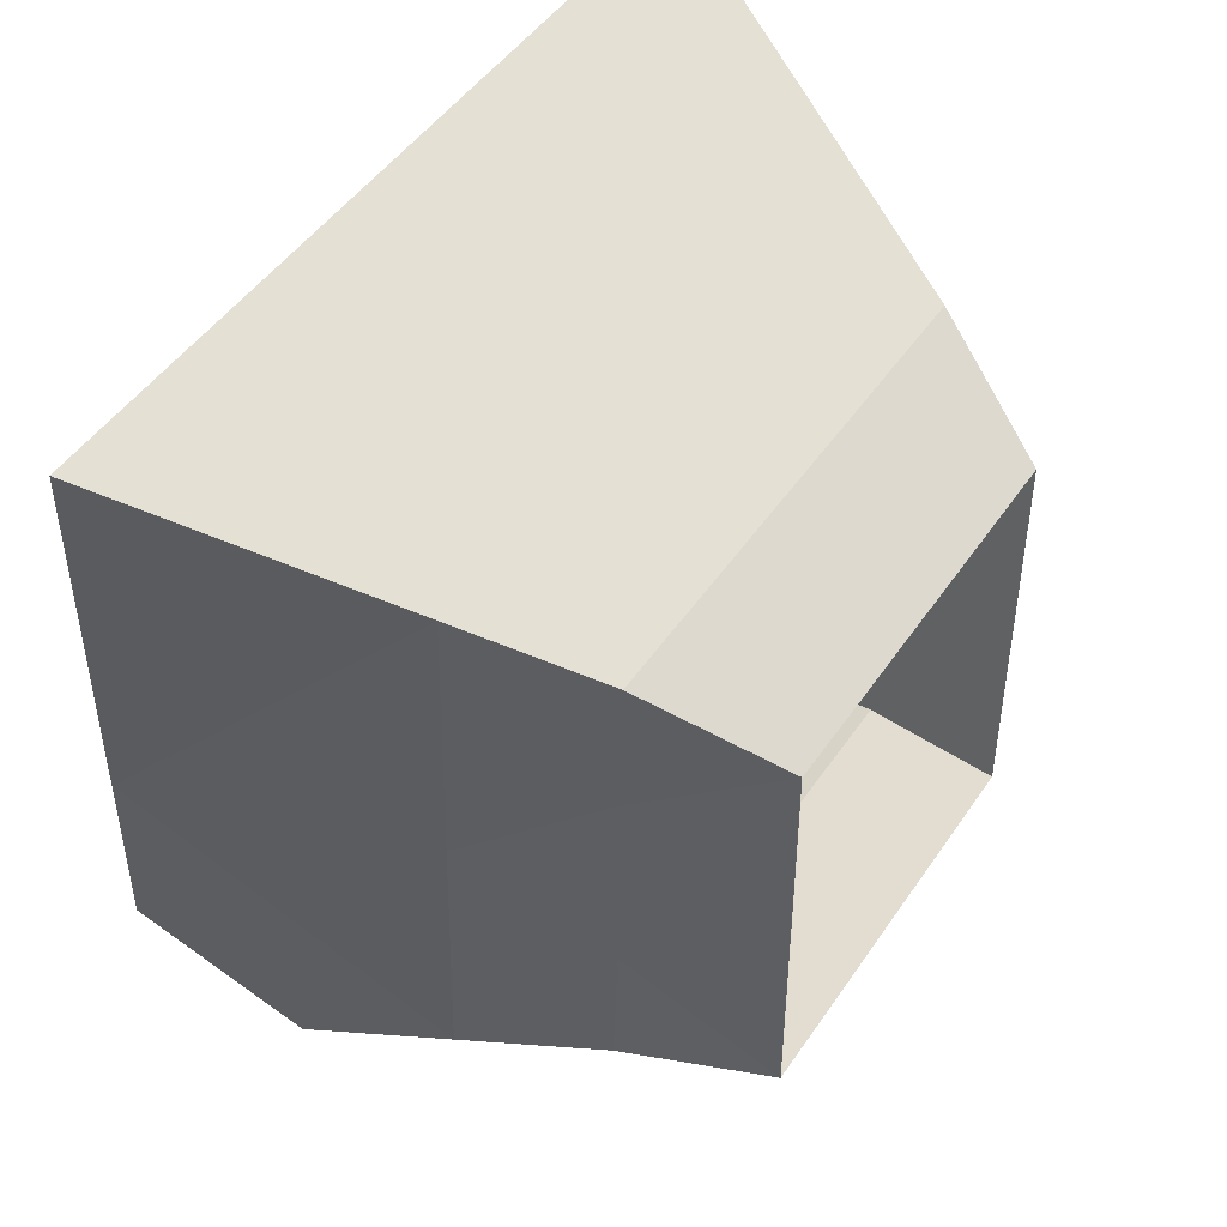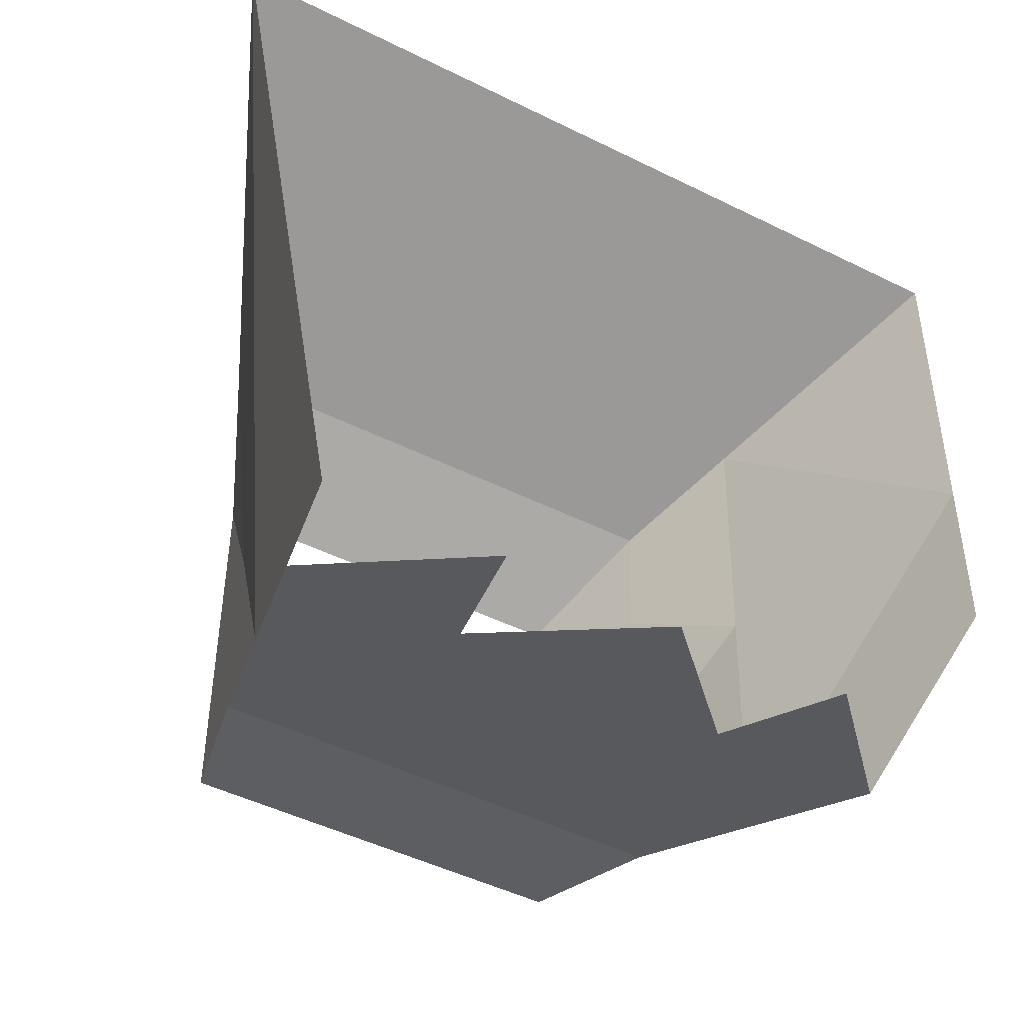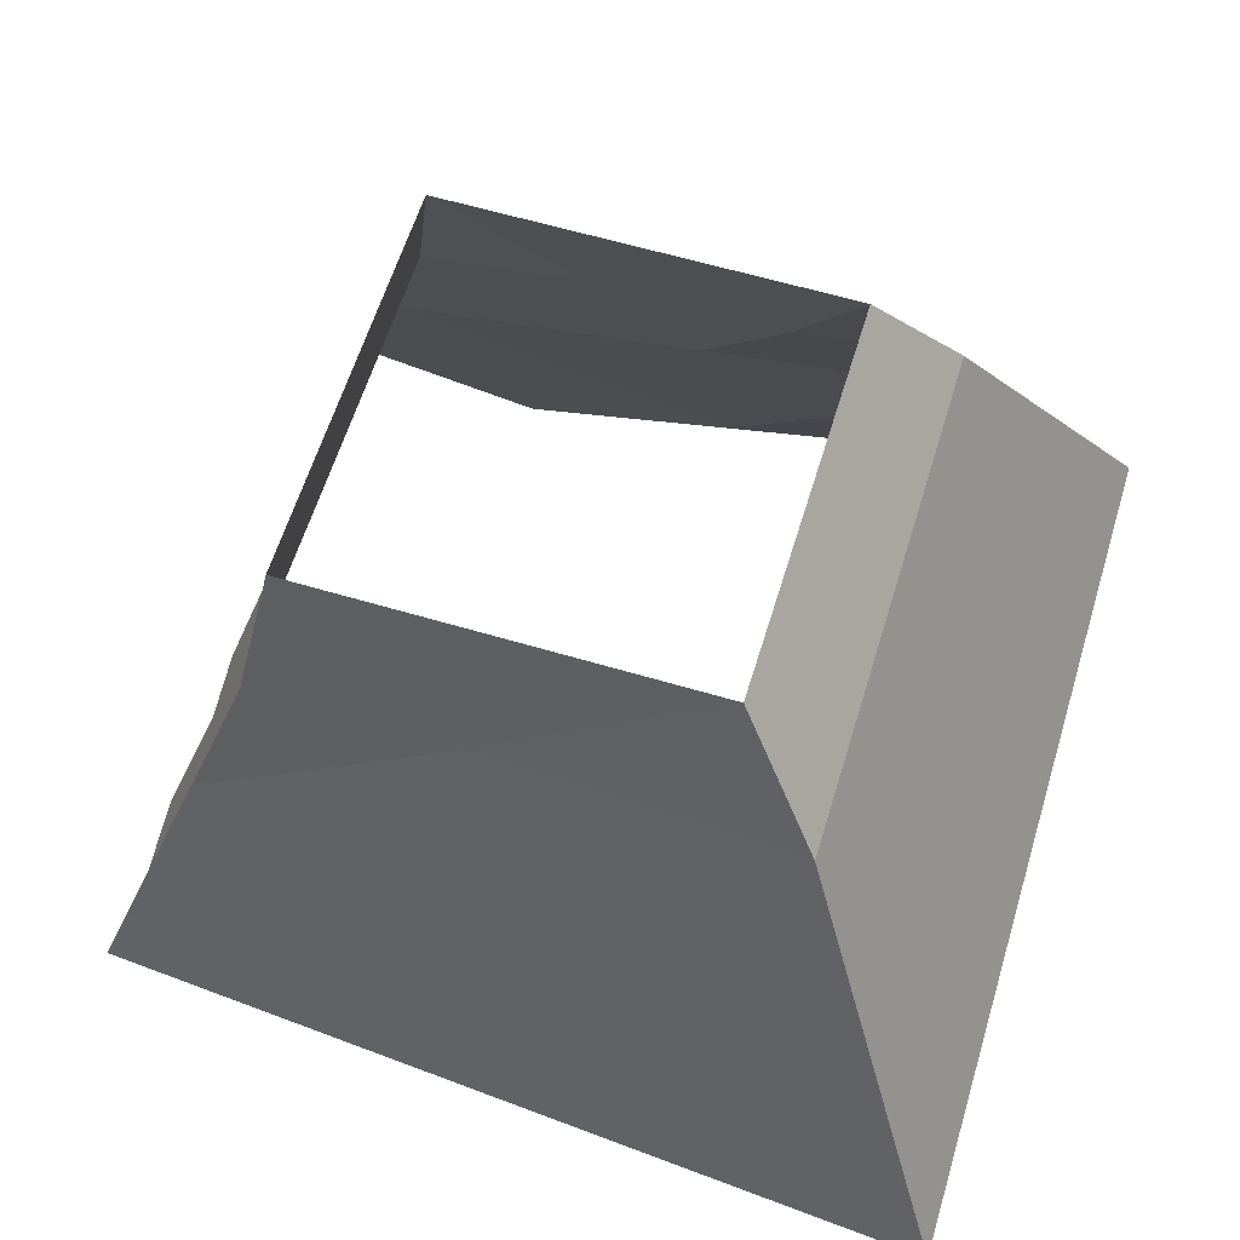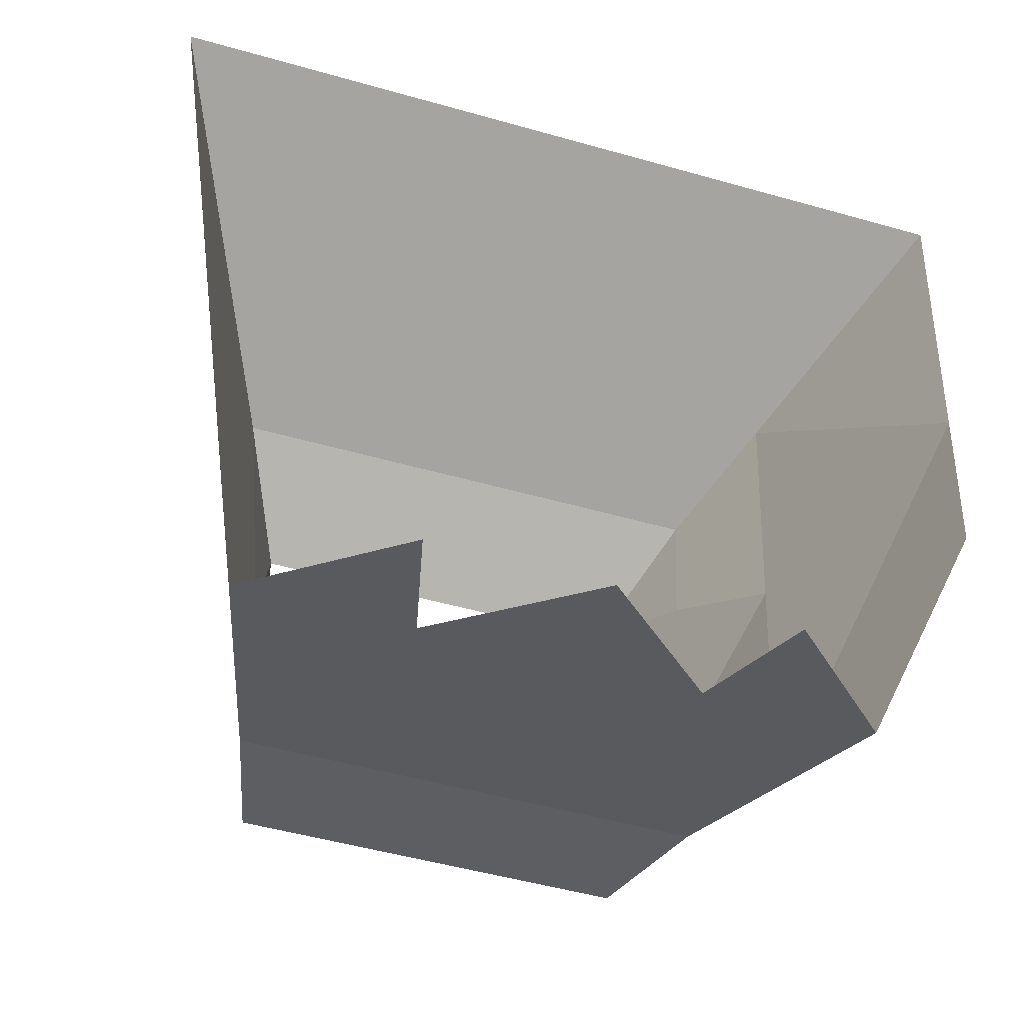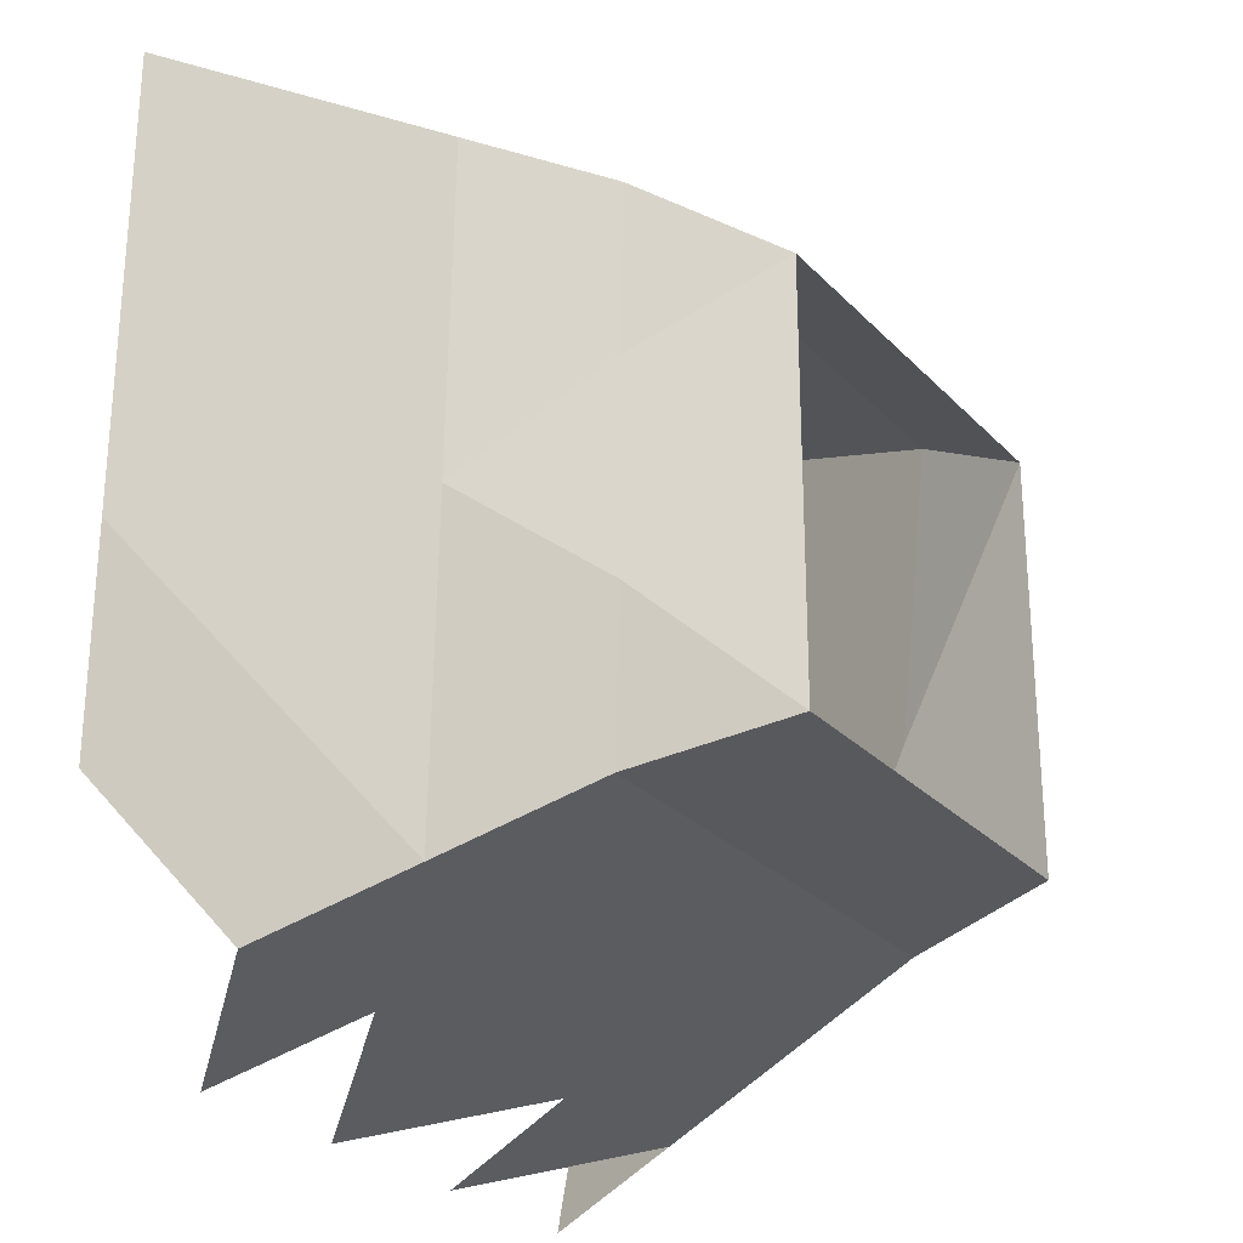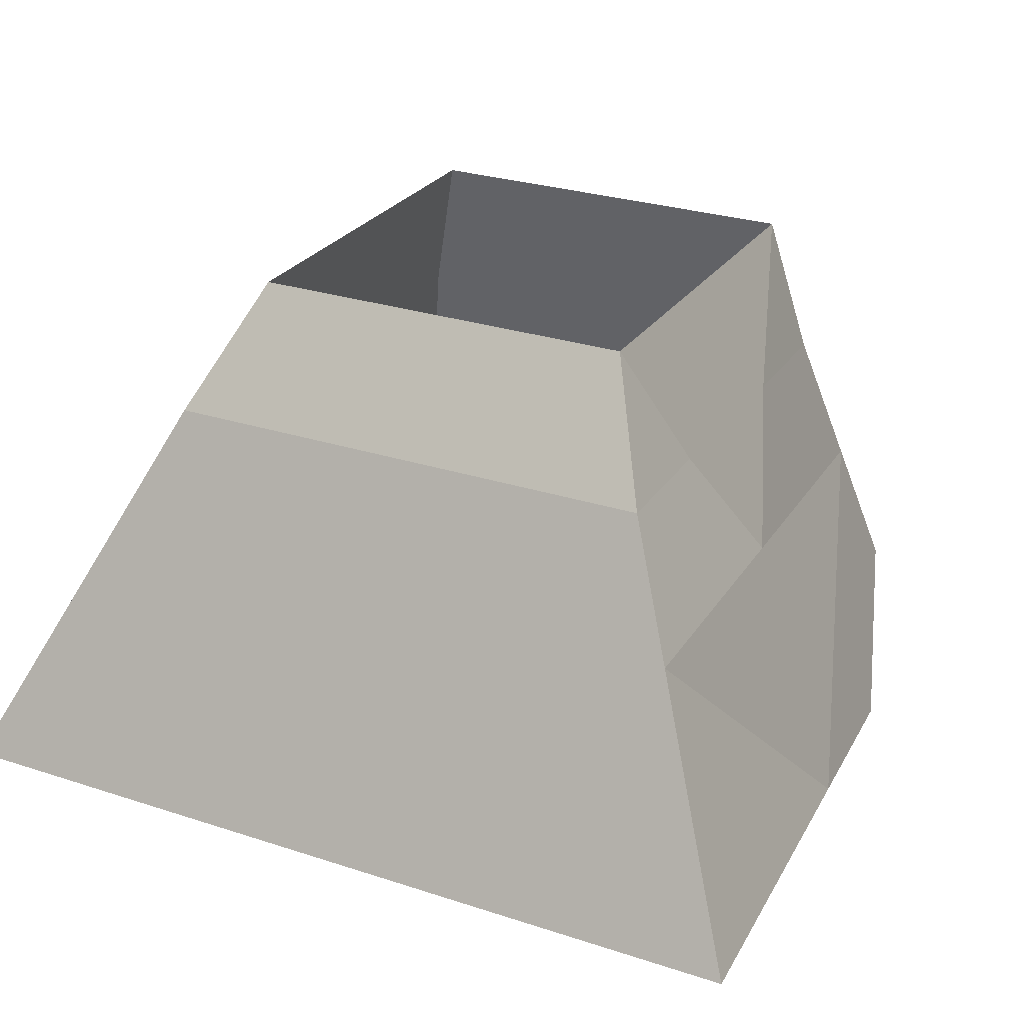
<metadata>
{"format":"obj","ext":"obj","renderer":"f3d","projection":"perspective","resolution":1024,"background":"white","views":[{"elev":46.6,"azim":-58.0,"up":"+Y"},{"elev":-46.9,"azim":150.5,"up":"+Y"},{"elev":60.9,"azim":106.9,"up":"+Z"},{"elev":-49.0,"azim":162.4,"up":"+Y"},{"elev":-26.6,"azim":-57.0,"up":"+Y"},{"elev":27.1,"azim":-152.9,"up":"+Z"}]}
</metadata>
<code>
o level.003_Cube.171
v 3.277 -2.156 0.2879
v 4.138 5.816 1.149
v -4.138 5.816 1.149
v 1.908 -0.4376 5.911
v -1.908 -0.4376 5.911
v 1.908 3.379 5.911
v -1.908 3.379 5.911
v -2.592 -1.185 3.099
v 2.592 -1.185 3.099
v 3.023 4.709 3.53
v -3.023 4.709 3.53
v 0 -2.156 0.2879
v -2e-06 5.816 1.149
v -0 -0.4376 5.911
v -1e-06 3.379 5.911
v -2e-06 4.709 3.53
v -0 -1.185 3.099
v -3.707 1.83 0.7186
v -1.908 1.471 5.911
v -2.808 1.762 3.315
v -1.638 -2.156 0.2879
v 3.707 1.83 0.7186
v -3.923 3.823 0.9339
v -2.069 5.816 1.149
v -0.9541 -0.4376 5.911
v 1.908 1.471 5.911
v -1.908 2.425 5.911
v -0.9541 3.379 5.911
v -2.25 -0.6993 4.505
v 2.935 -1.67 1.694
v 2.466 4.156 4.72
v -3.58 5.262 2.34
v -2.935 -1.67 1.694
v 2.25 -0.6993 4.505
v 3.58 5.262 2.34
v -2.466 4.156 4.72
v 2.808 1.762 3.315
v -2.7 0.2887 3.207
v -1.512 4.709 3.53
v 1.296 -1.185 3.099
v 1.638 -2.156 0.2879
v 2.069 5.816 1.149
v 0.9541 -0.4376 5.911
v 0.9541 3.379 5.911
v 1.512 4.709 3.53
v -1.296 -1.185 3.099
v -0 -1.67 1.694
v -2e-06 5.262 2.34
v -1e-06 4.156 4.72
v -0 -0.6993 4.505
v -3.492 -0.1629 0.5033
v -1.908 0.5165 5.911
v -2.915 3.236 3.422
v -3.258 1.796 2.017
v -2.358 1.728 4.613
v -0.9541 -0.6993 4.505
v 0.9541 4.156 4.72
v -2.358 2.682 4.613
v 2.25 1.209 4.505
v 3.365 2.315 2.124
v -3.365 3.27 2.124
v 1.512 5.262 2.34
v -1.296 -1.67 1.694
v 1.296 -1.67 1.694
v -1.512 5.262 2.34
v -0.9541 4.156 4.72
v 0.9541 -0.6993 4.505
v -3.15 0.3226 1.909
v -2.358 0.7742 4.613
v 1.908 -0.4376 5.911
f 17 56 50
f 16 57 49
f 20 58 55
f 9 59 37
f 2 60 35
f 18 61 54
f 13 62 48
f 12 63 47
f 13 65 24
f 16 66 39
f 17 67 40
f 18 68 51
f 20 69 38
f 17 46 56
f 16 45 57
f 20 53 58
f 9 34 59
f 2 22 60
f 18 23 61
f 13 42 62
f 12 47 64
f 13 48 65
f 16 49 66
f 17 50 67
f 18 54 68
f 20 55 69
f 69 52 5
f 69 55 52
f 55 19 52
f 68 38 8
f 68 54 38
f 54 20 38
f 67 43 4
f 67 50 43
f 50 14 43
f 66 28 7
f 66 49 28
f 49 15 28
f 65 39 11
f 65 48 39
f 48 16 39
f 64 40 9
f 64 47 40
f 47 17 40
f 63 33 8
f 63 21 33
f 62 35 10
f 62 42 35
f 42 2 35
f 61 32 11
f 61 23 32
f 23 3 32
f 60 30 9
f 60 22 30
f 22 1 30
f 59 26 6
f 59 34 26
f 34 70 26
f 58 36 7
f 58 53 36
f 53 11 36
f 57 31 6
f 57 45 31
f 45 10 31
f 56 29 5
f 56 46 29
f 46 8 29
f 38 29 8
f 38 69 29
f 69 5 29
f 51 68 33
f 68 8 33
f 40 34 9
f 40 67 34
f 67 70 34
f 39 36 11
f 39 66 36
f 66 7 36
f 24 32 3
f 24 65 32
f 65 11 32
f 41 64 30
f 64 9 30
f 47 46 17
f 47 63 46
f 63 8 46
f 48 45 16
f 48 62 45
f 62 10 45
f 54 53 20
f 54 61 53
f 61 11 53
f 35 37 10
f 35 60 37
f 60 9 37
f 37 31 10
f 37 59 31
f 59 6 31
f 55 27 19
f 55 58 27
f 58 7 27
f 49 44 15
f 49 57 44
f 57 6 44
f 50 25 14
f 50 56 25
f 56 5 25

</code>
